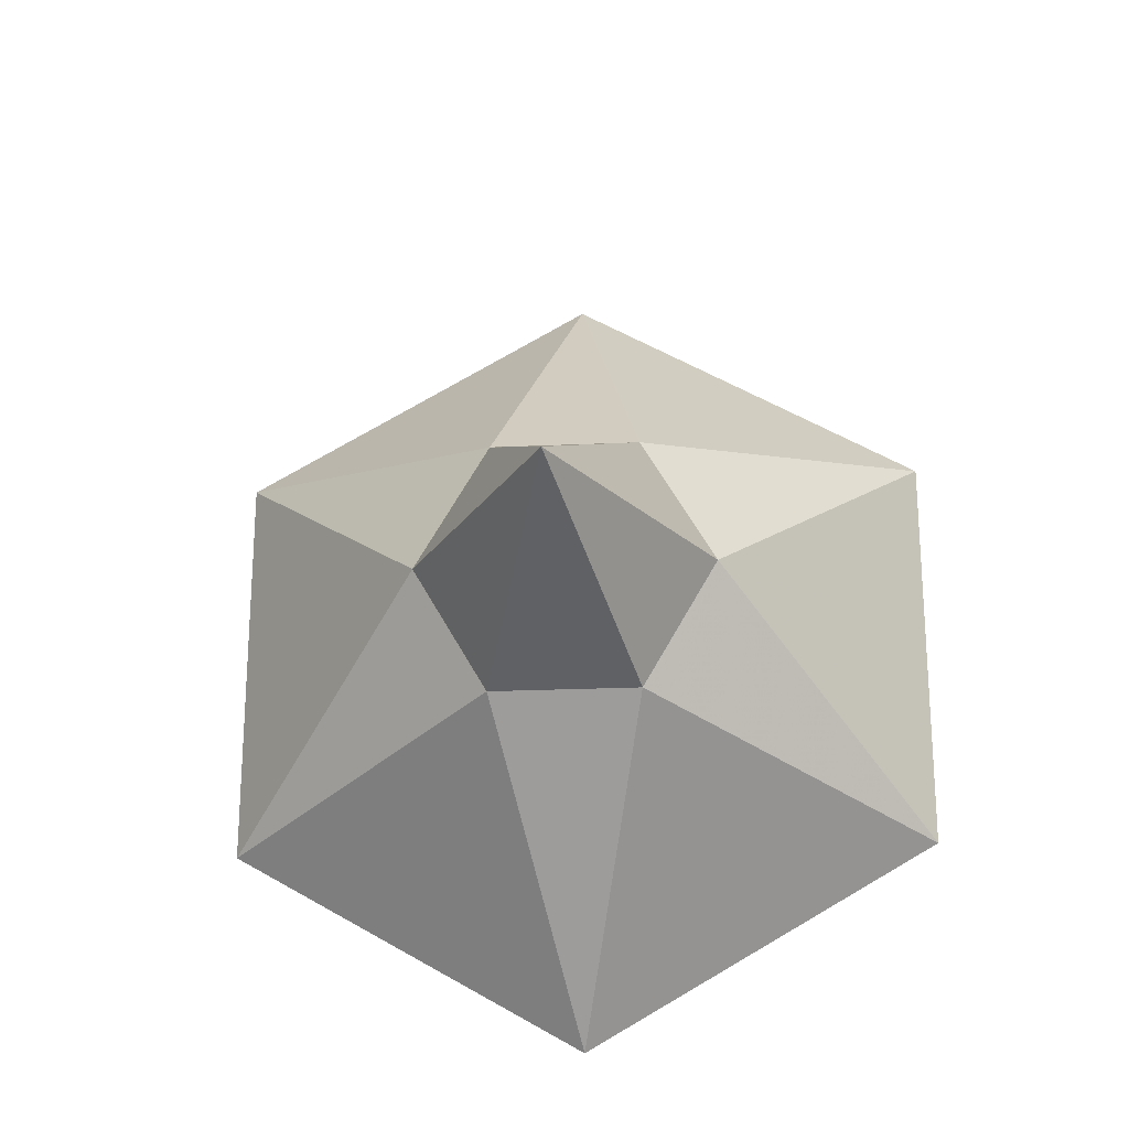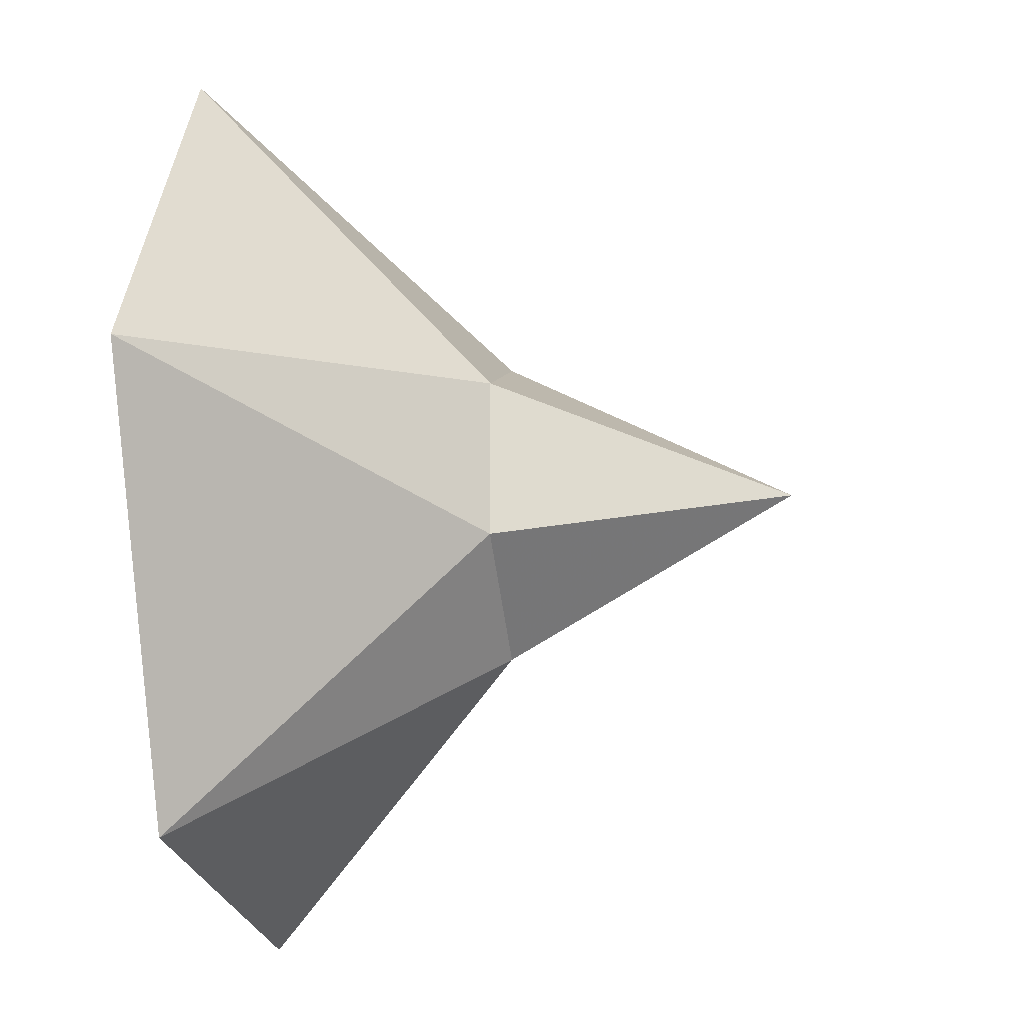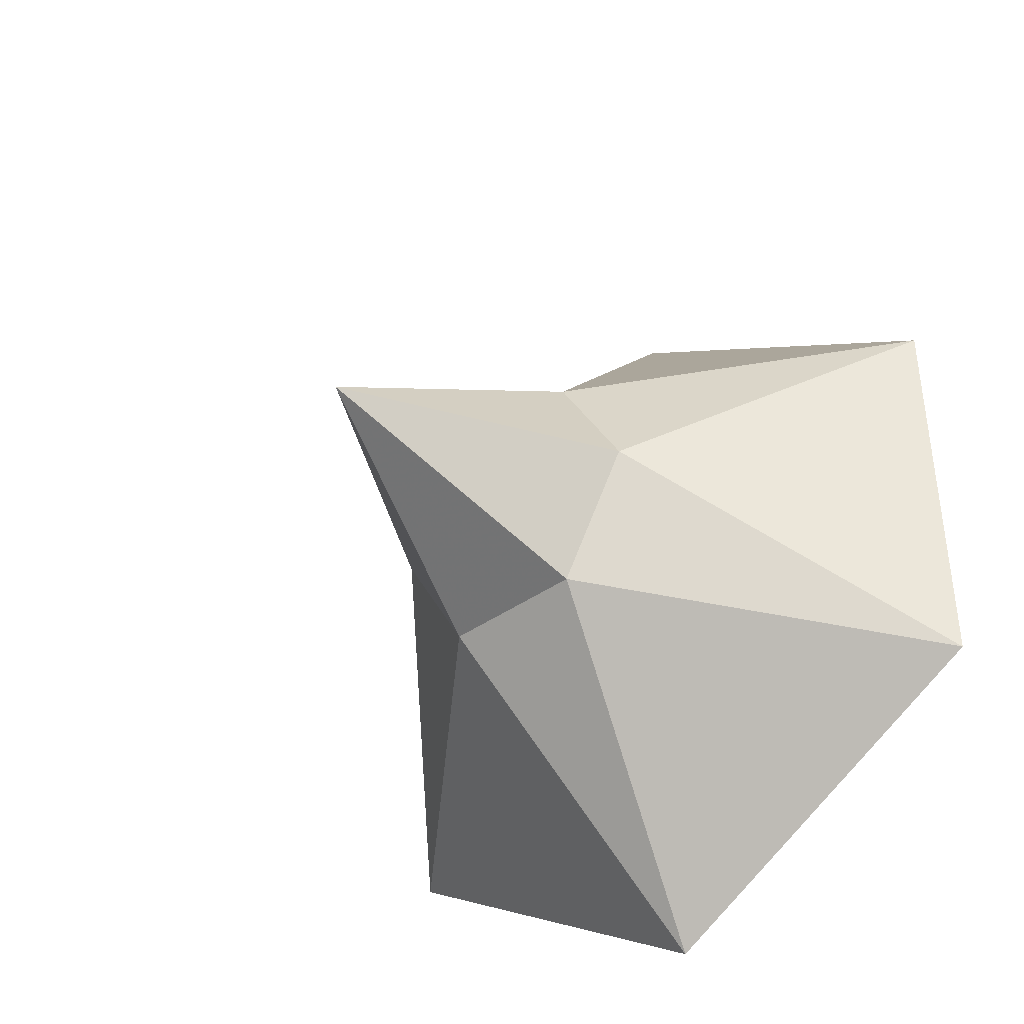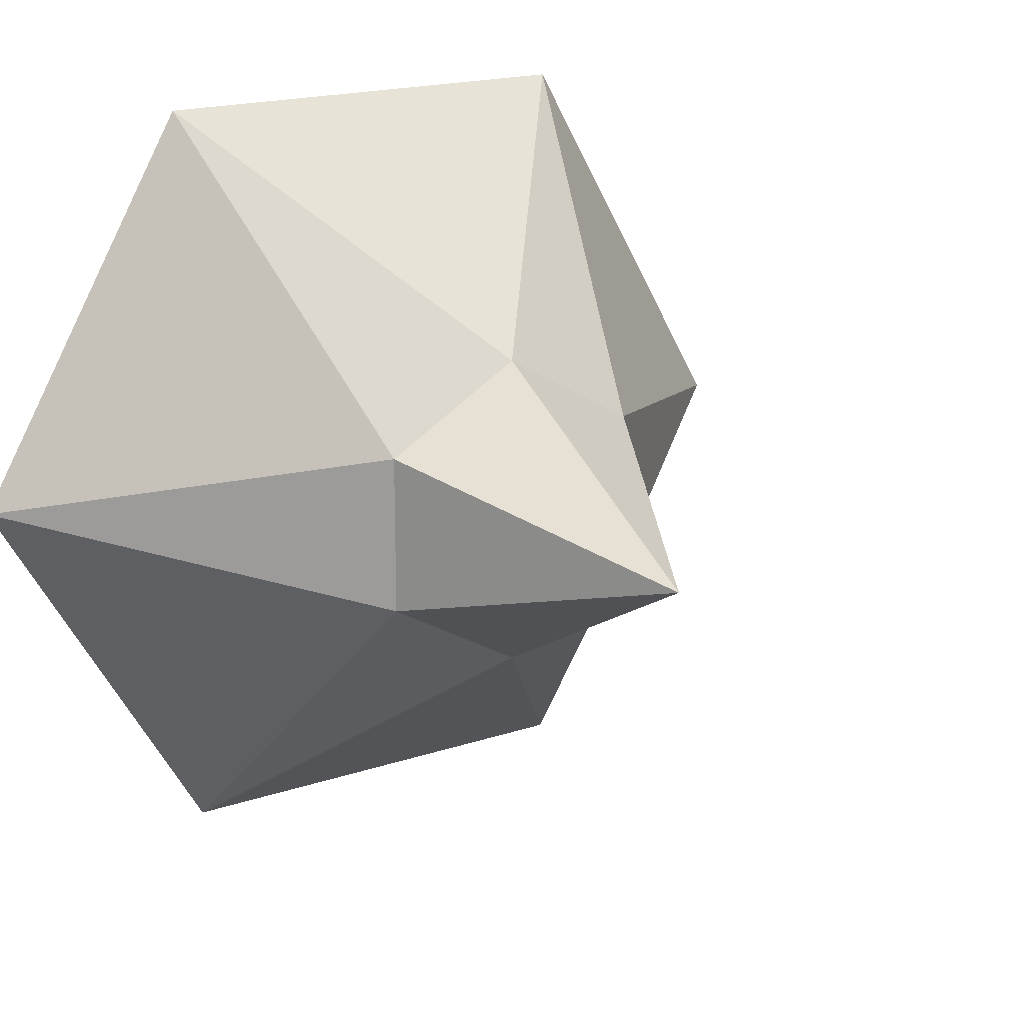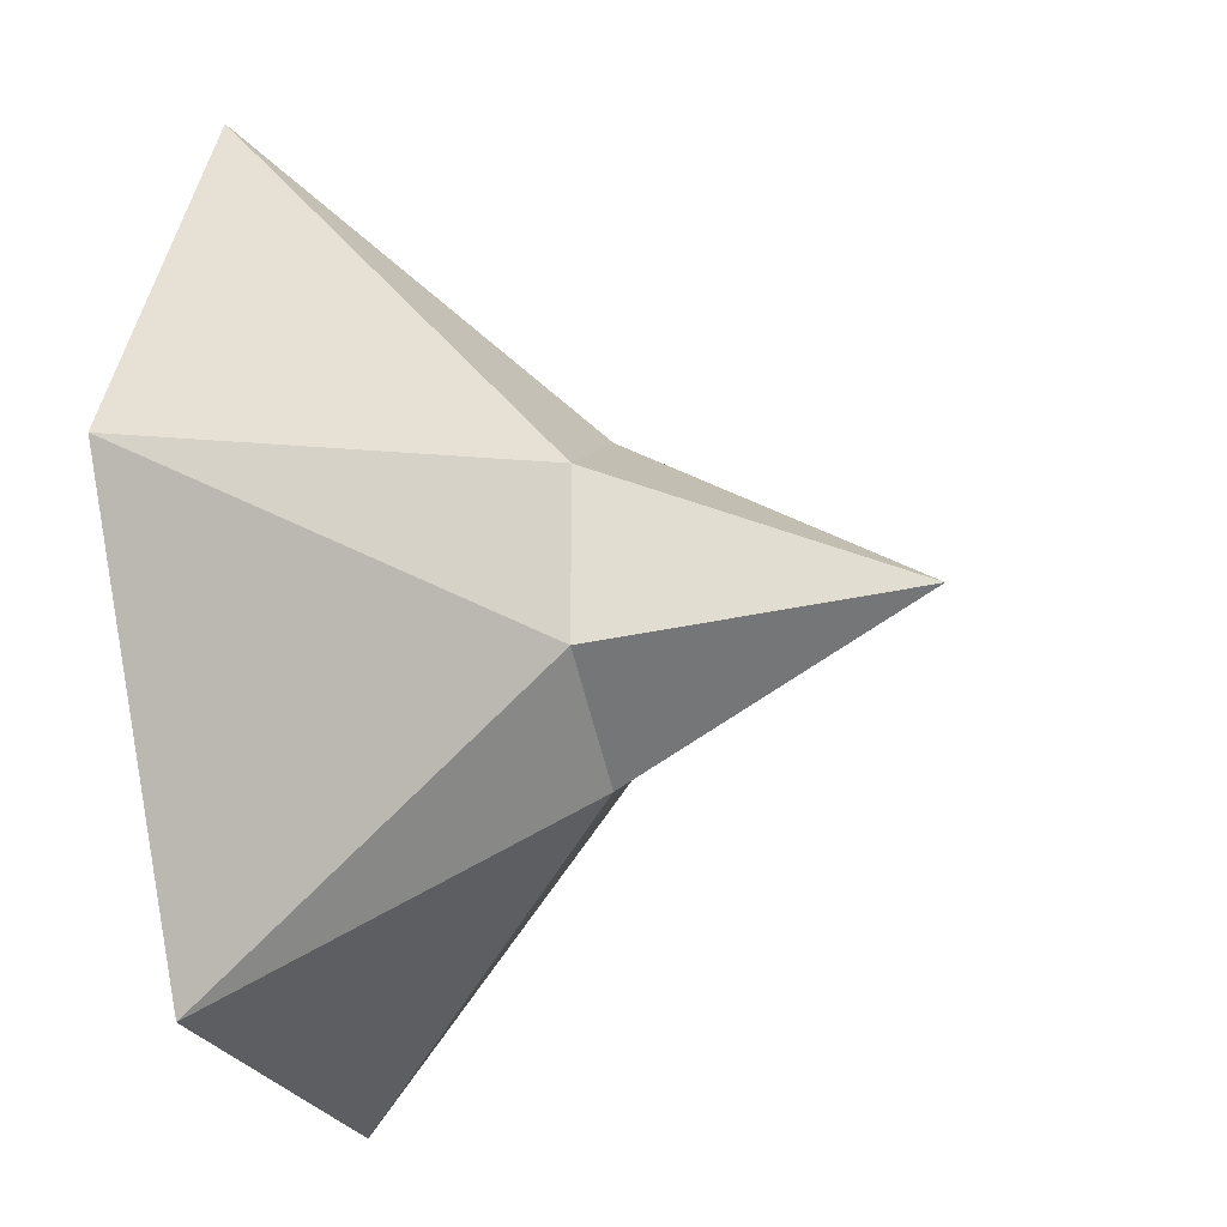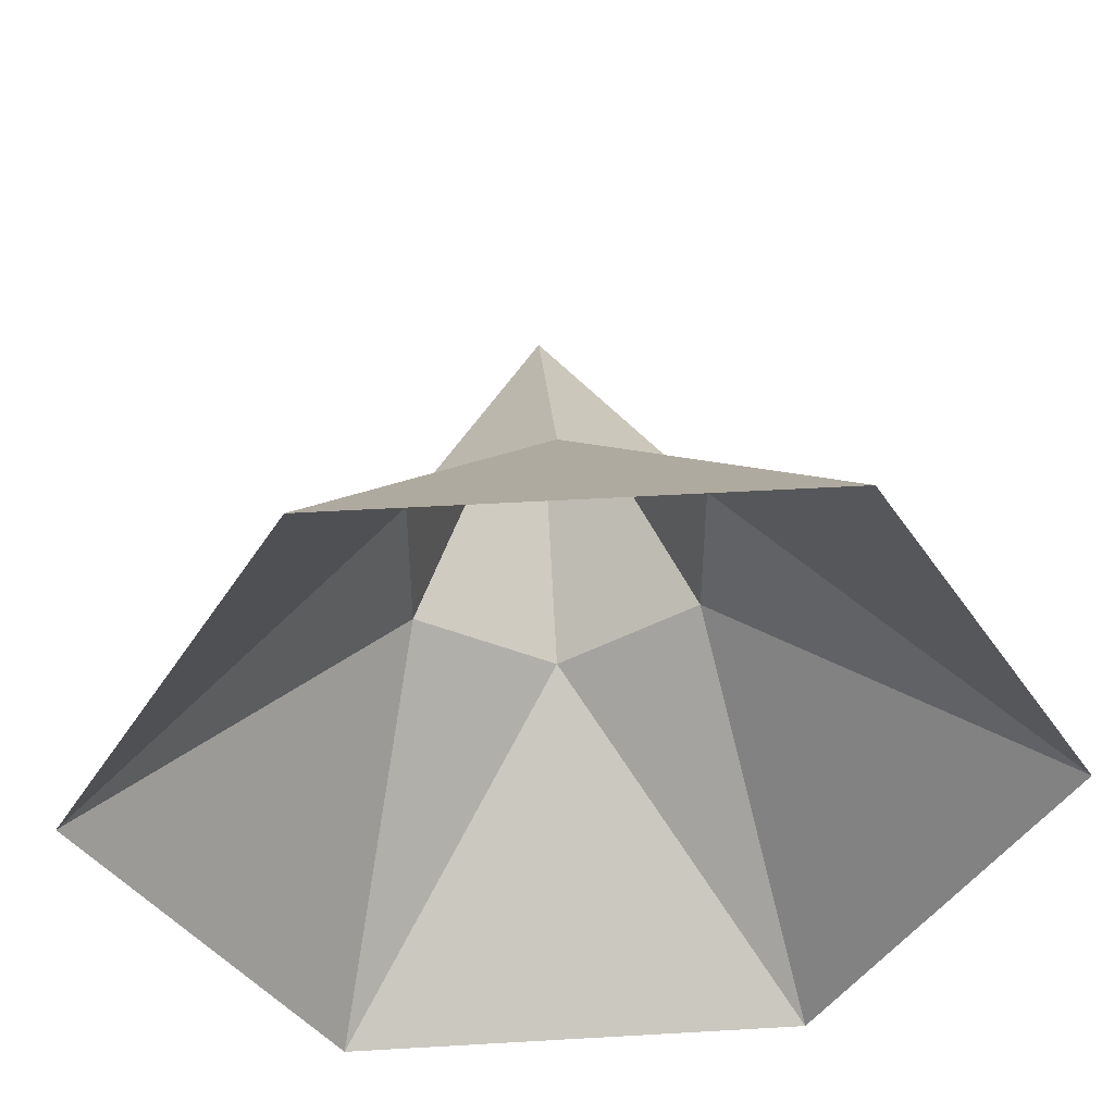
<metadata>
{"format":"obj","ext":"obj","renderer":"f3d","projection":"perspective","resolution":1024,"background":"white","views":[{"elev":-22.9,"azim":-85.6,"up":"+Z"},{"elev":-22.7,"azim":-171.2,"up":"+Y"},{"elev":-39.4,"azim":-48.2,"up":"+Z"},{"elev":18.4,"azim":-123.1,"up":"+Y"},{"elev":-21.4,"azim":-165.6,"up":"+Y"},{"elev":48.8,"azim":86.3,"up":"+Y"}]}
</metadata>
<code>
v 0 0 0
v 0.315 -0.1768 0
v 0.315 -0.08839 -0.1531
v 0.315 0.08839 -0.1531
v 0.315 0.1768 -6.776e-21
v 0.315 0.08839 0.1531
v 0.315 -0.08839 0.1531
v 0.63 -0.433 -0.25
v 0.63 -1.355e-20 -0.5
v 0.63 0.433 -0.25
v 0.63 0.433 0.25
v 0.63 5.421e-20 0.5
v 0.63 -0.433 0.25
f 1 2 3
f 3 4 1
f 4 5 1
f 5 6 1
f 6 7 1
f 7 2 1
f 2 8 3
f 3 9 4
f 4 10 5
f 5 11 6
f 6 12 7
f 7 13 2
f 2 13 8
f 3 8 9
f 4 9 10
f 5 10 11
f 6 11 12
f 7 12 13

</code>
